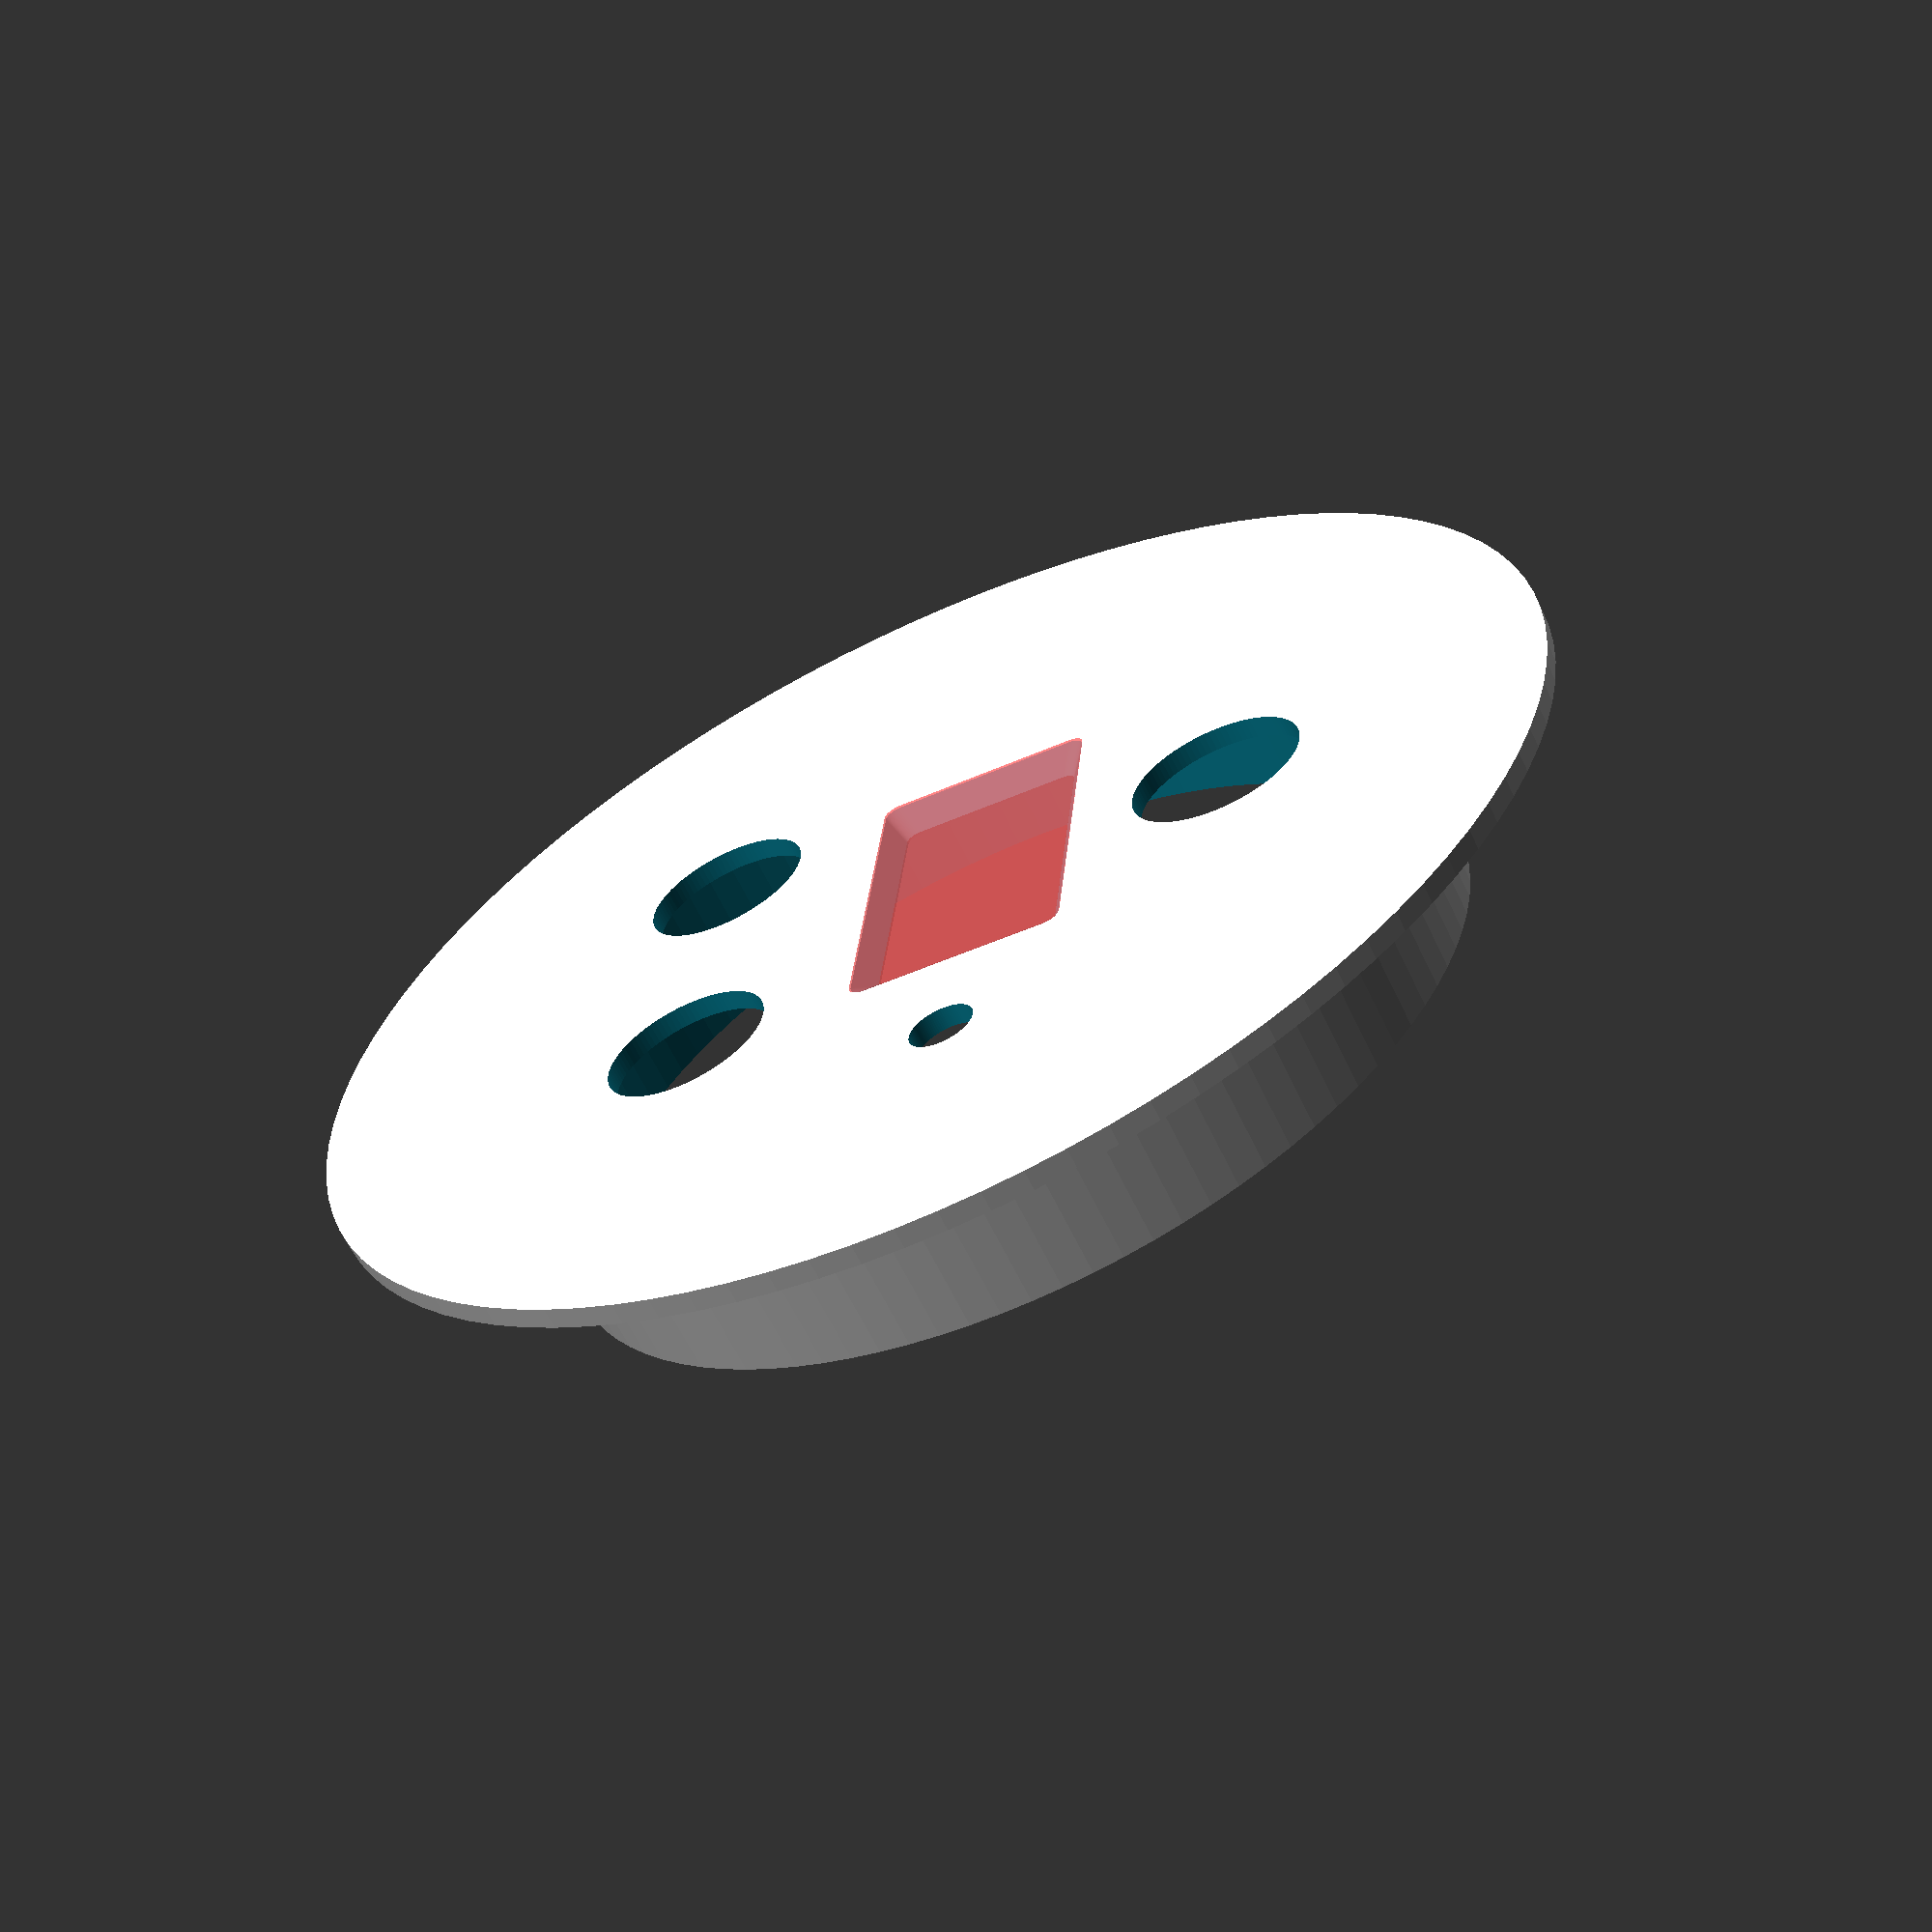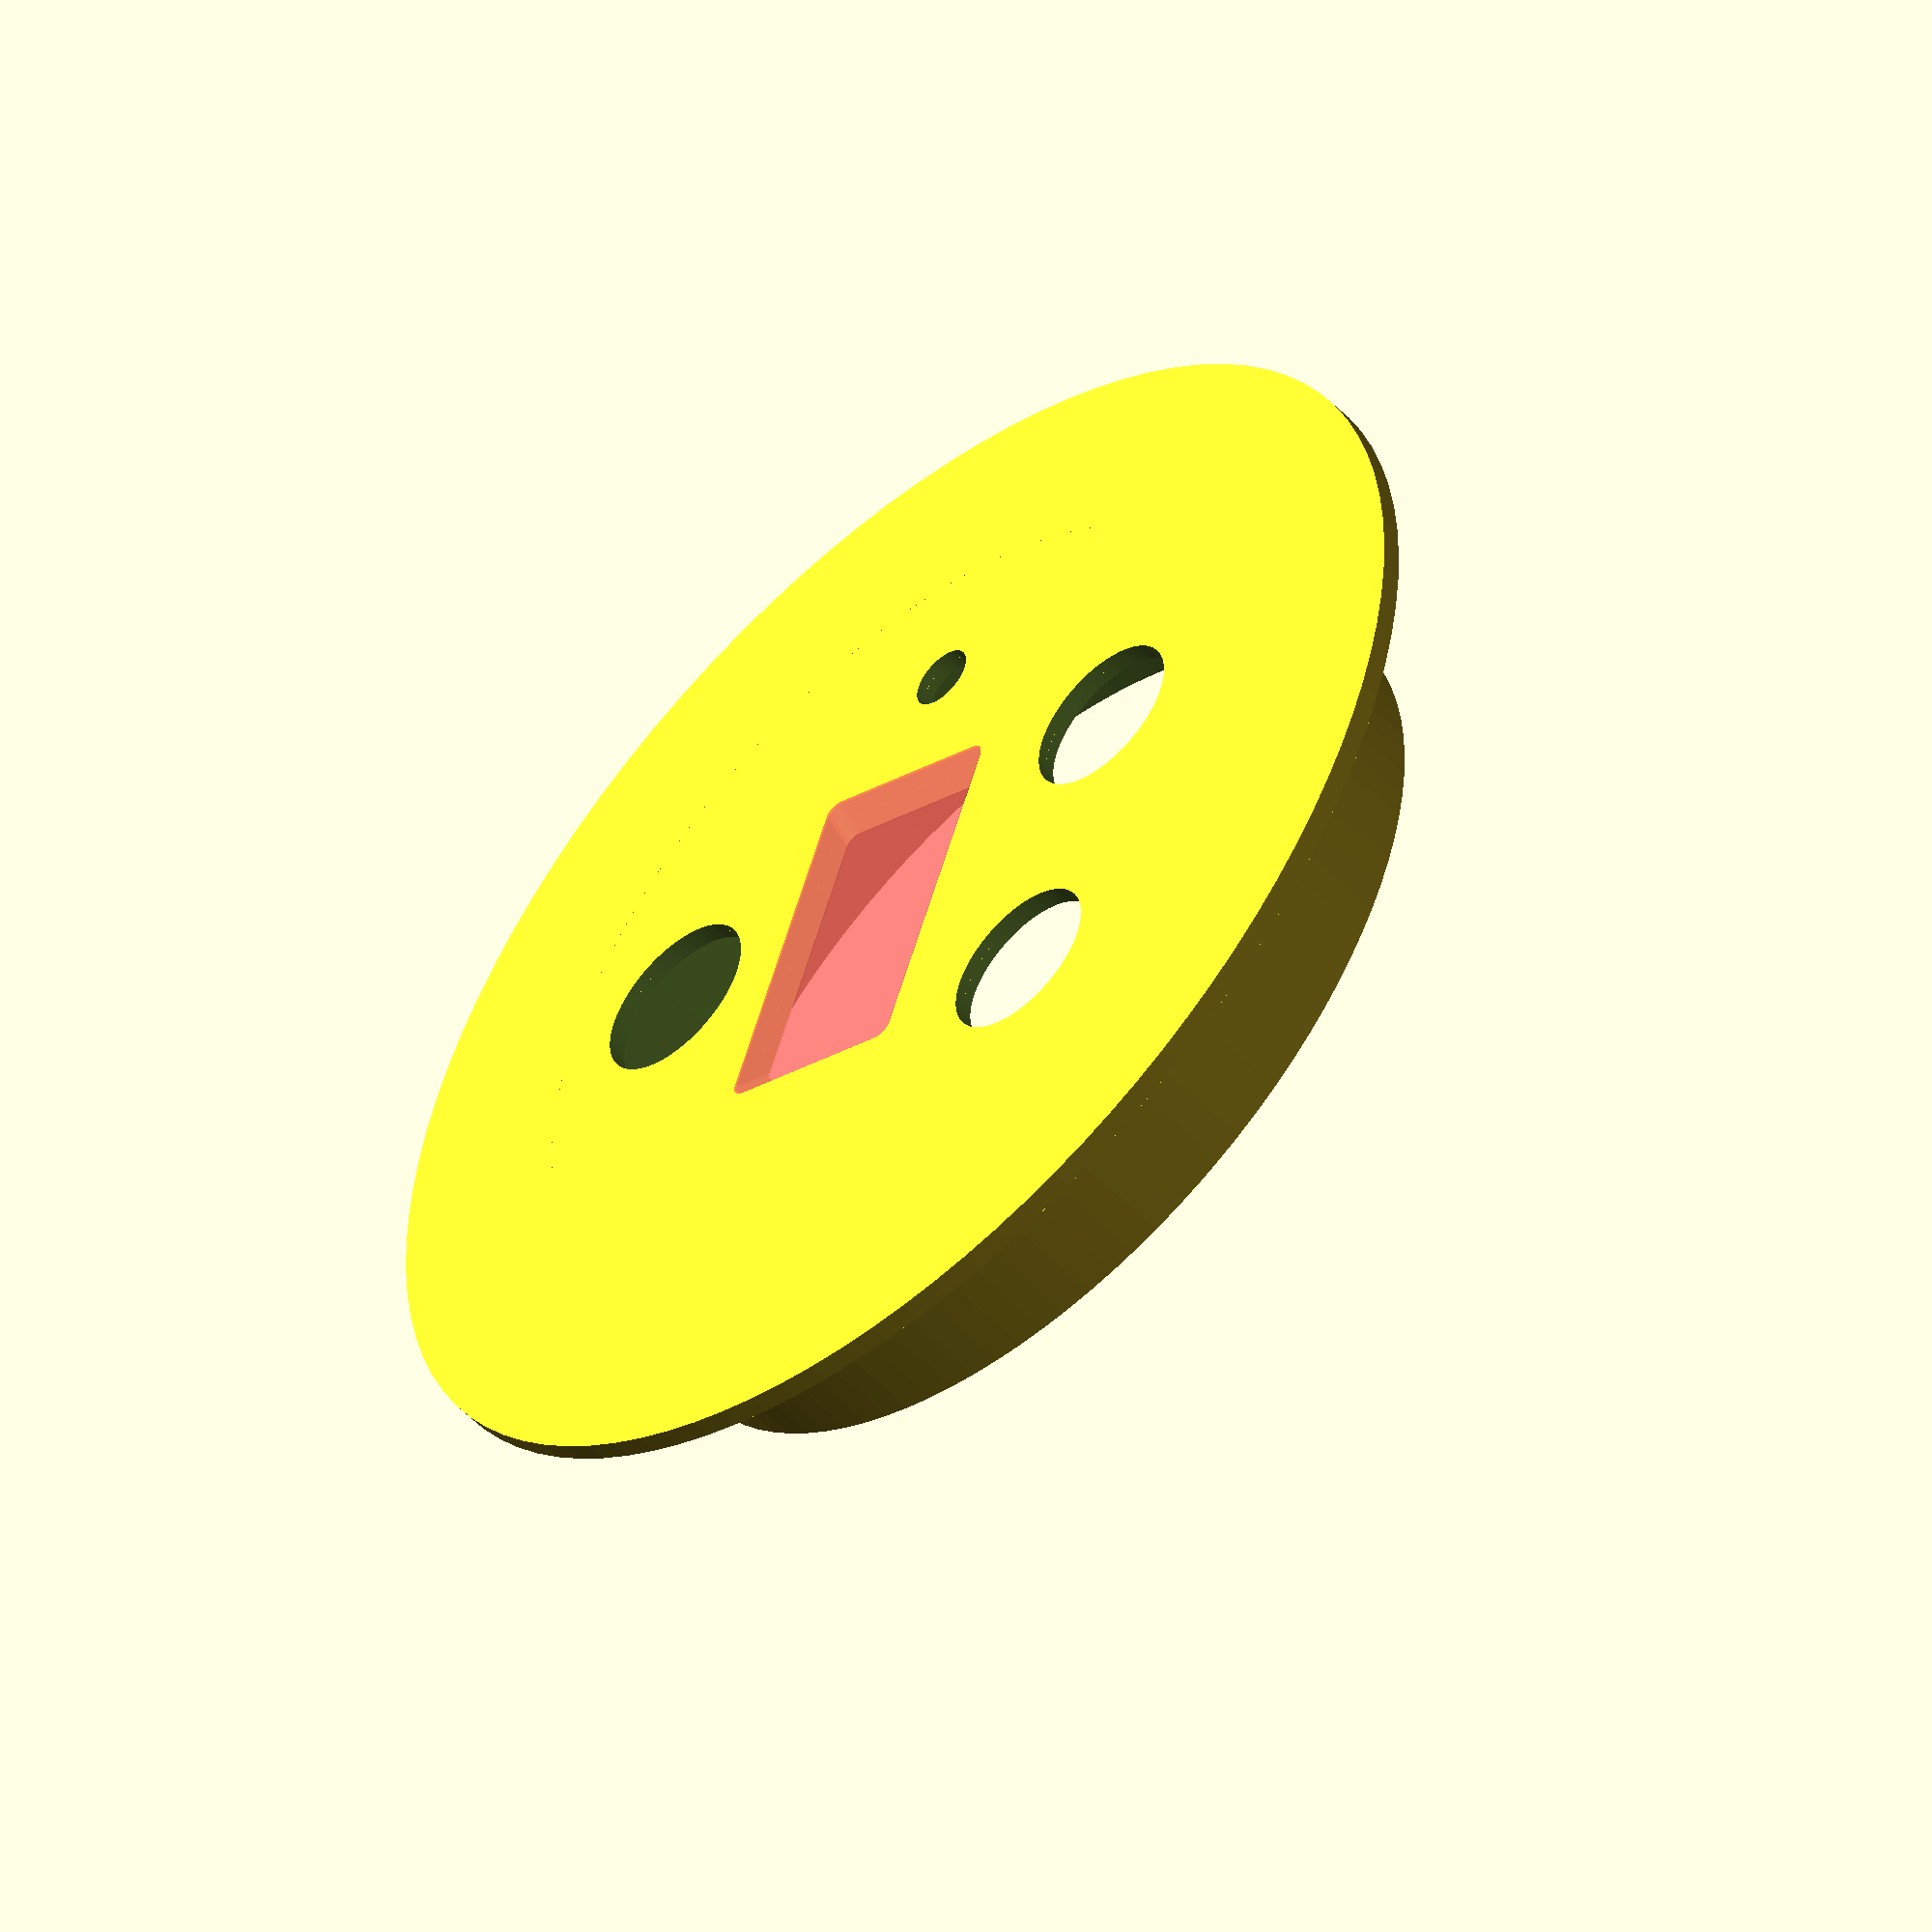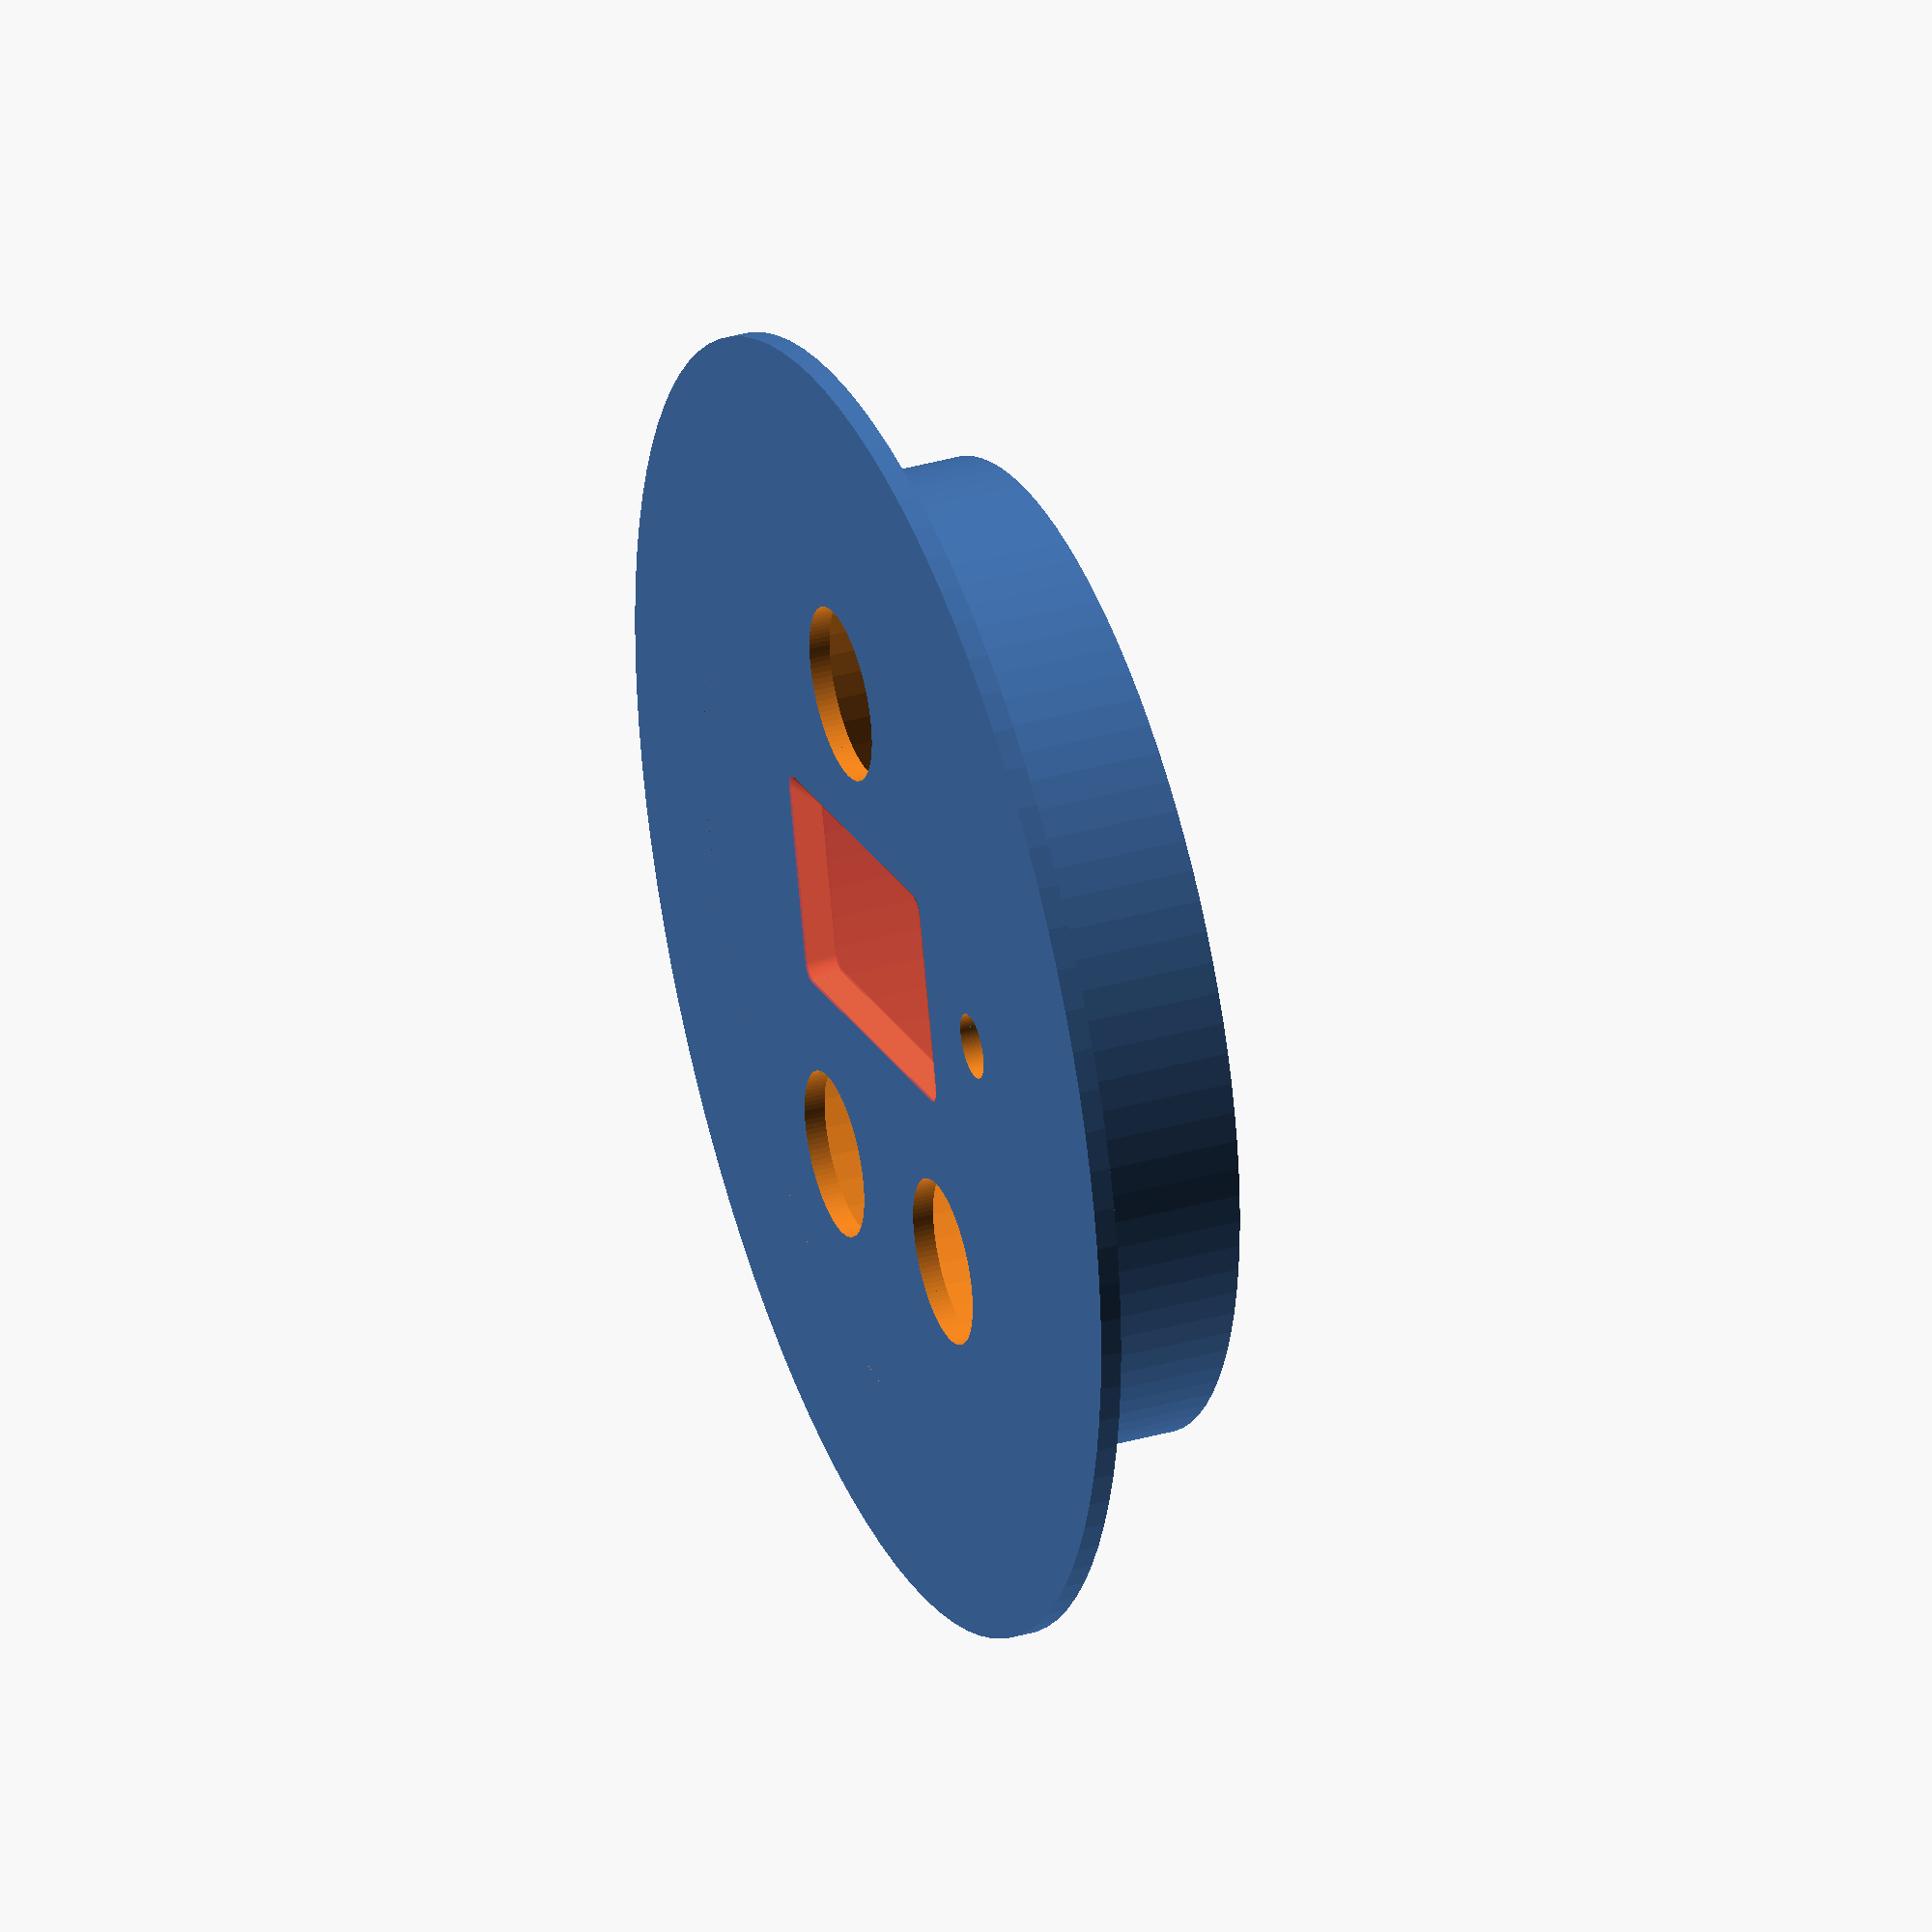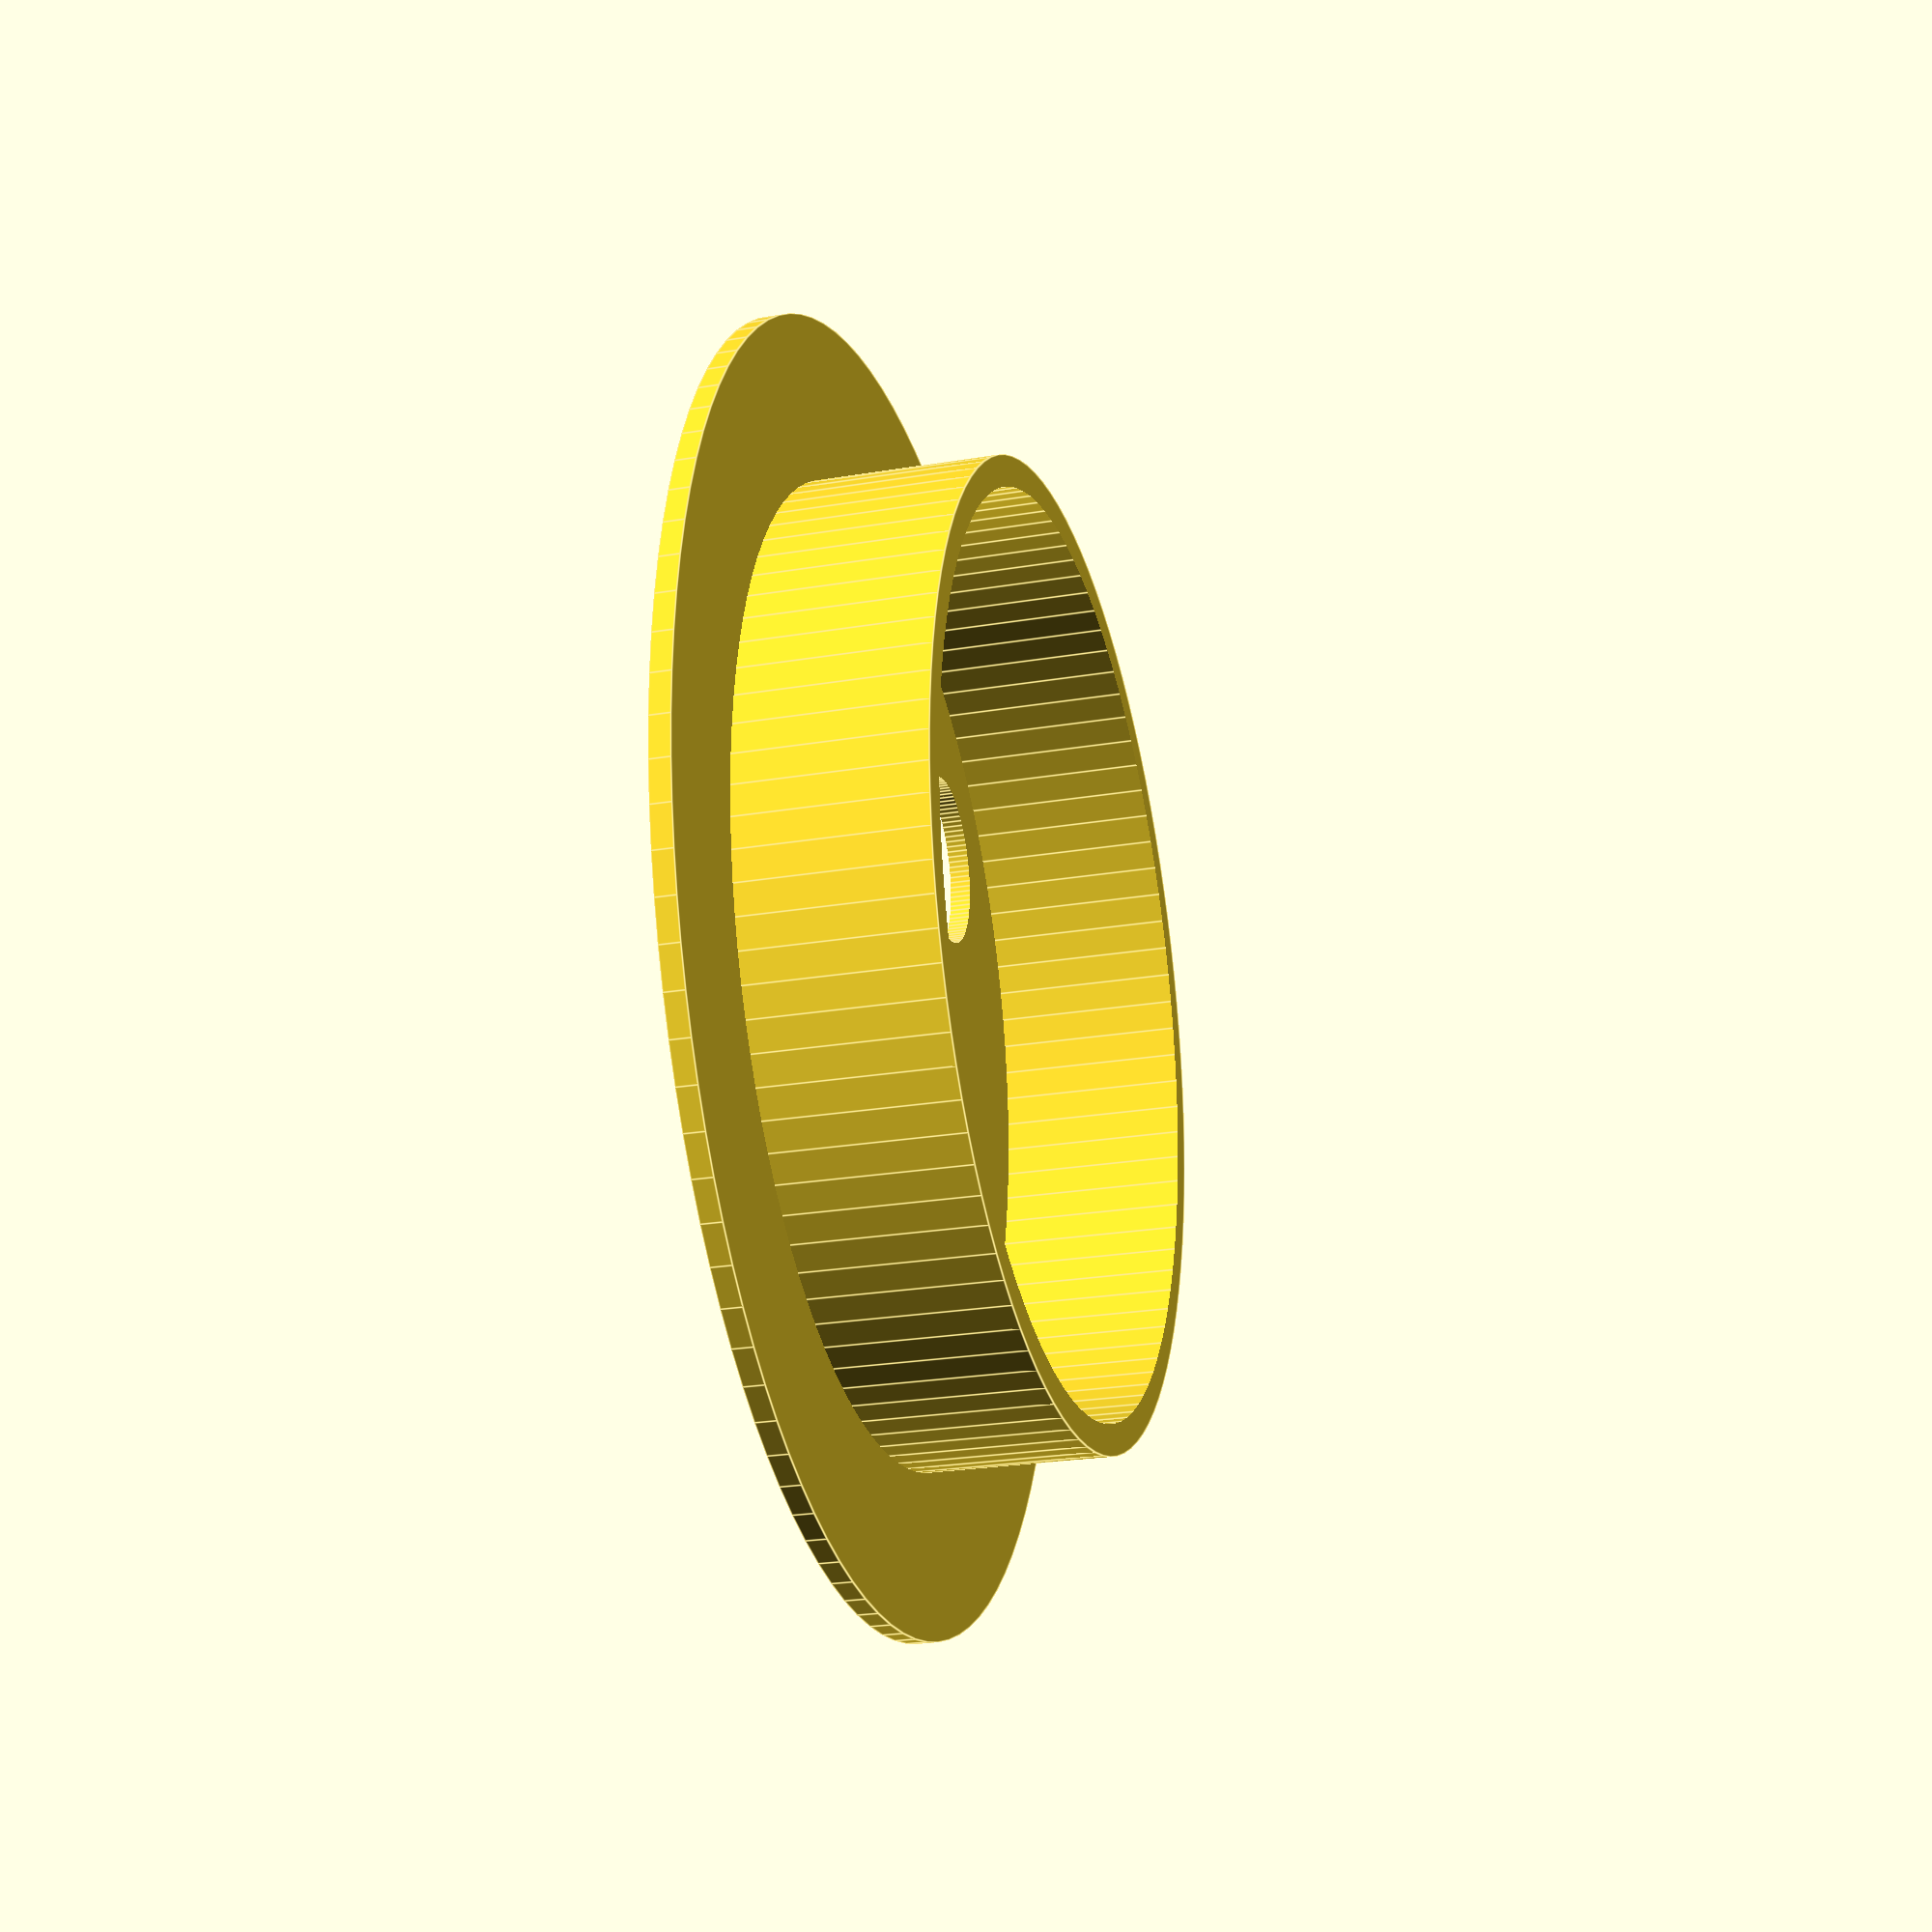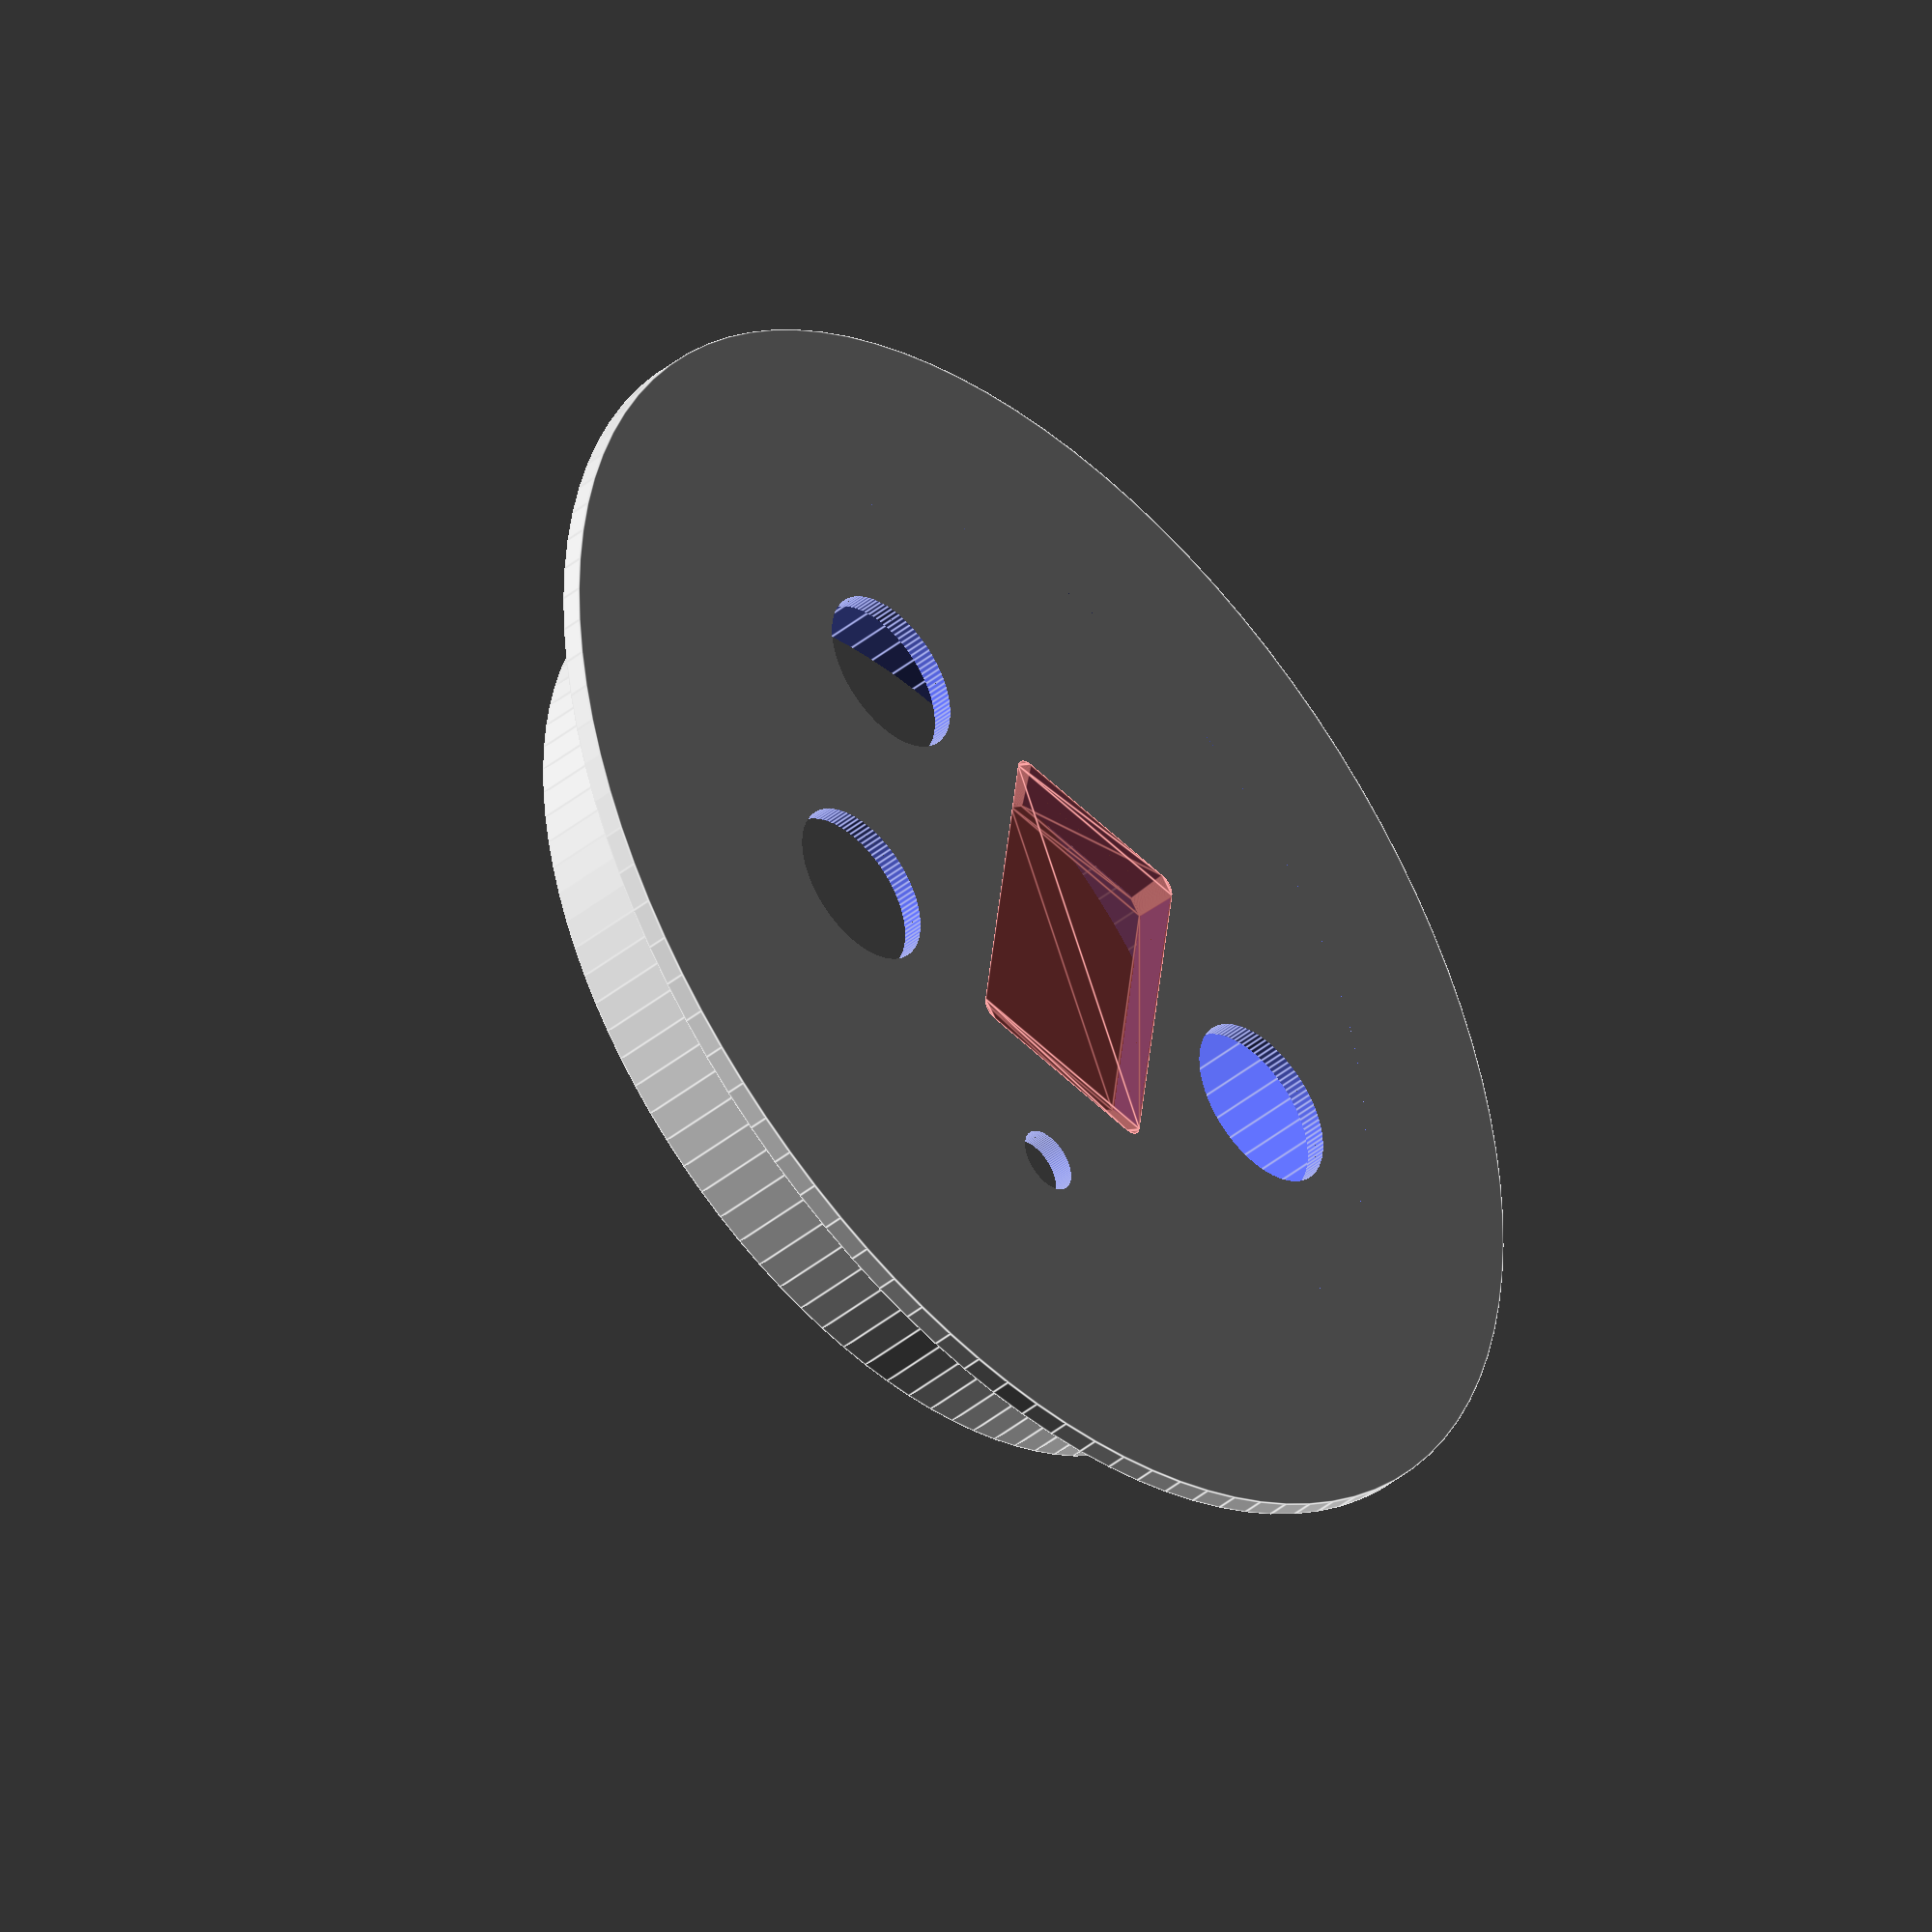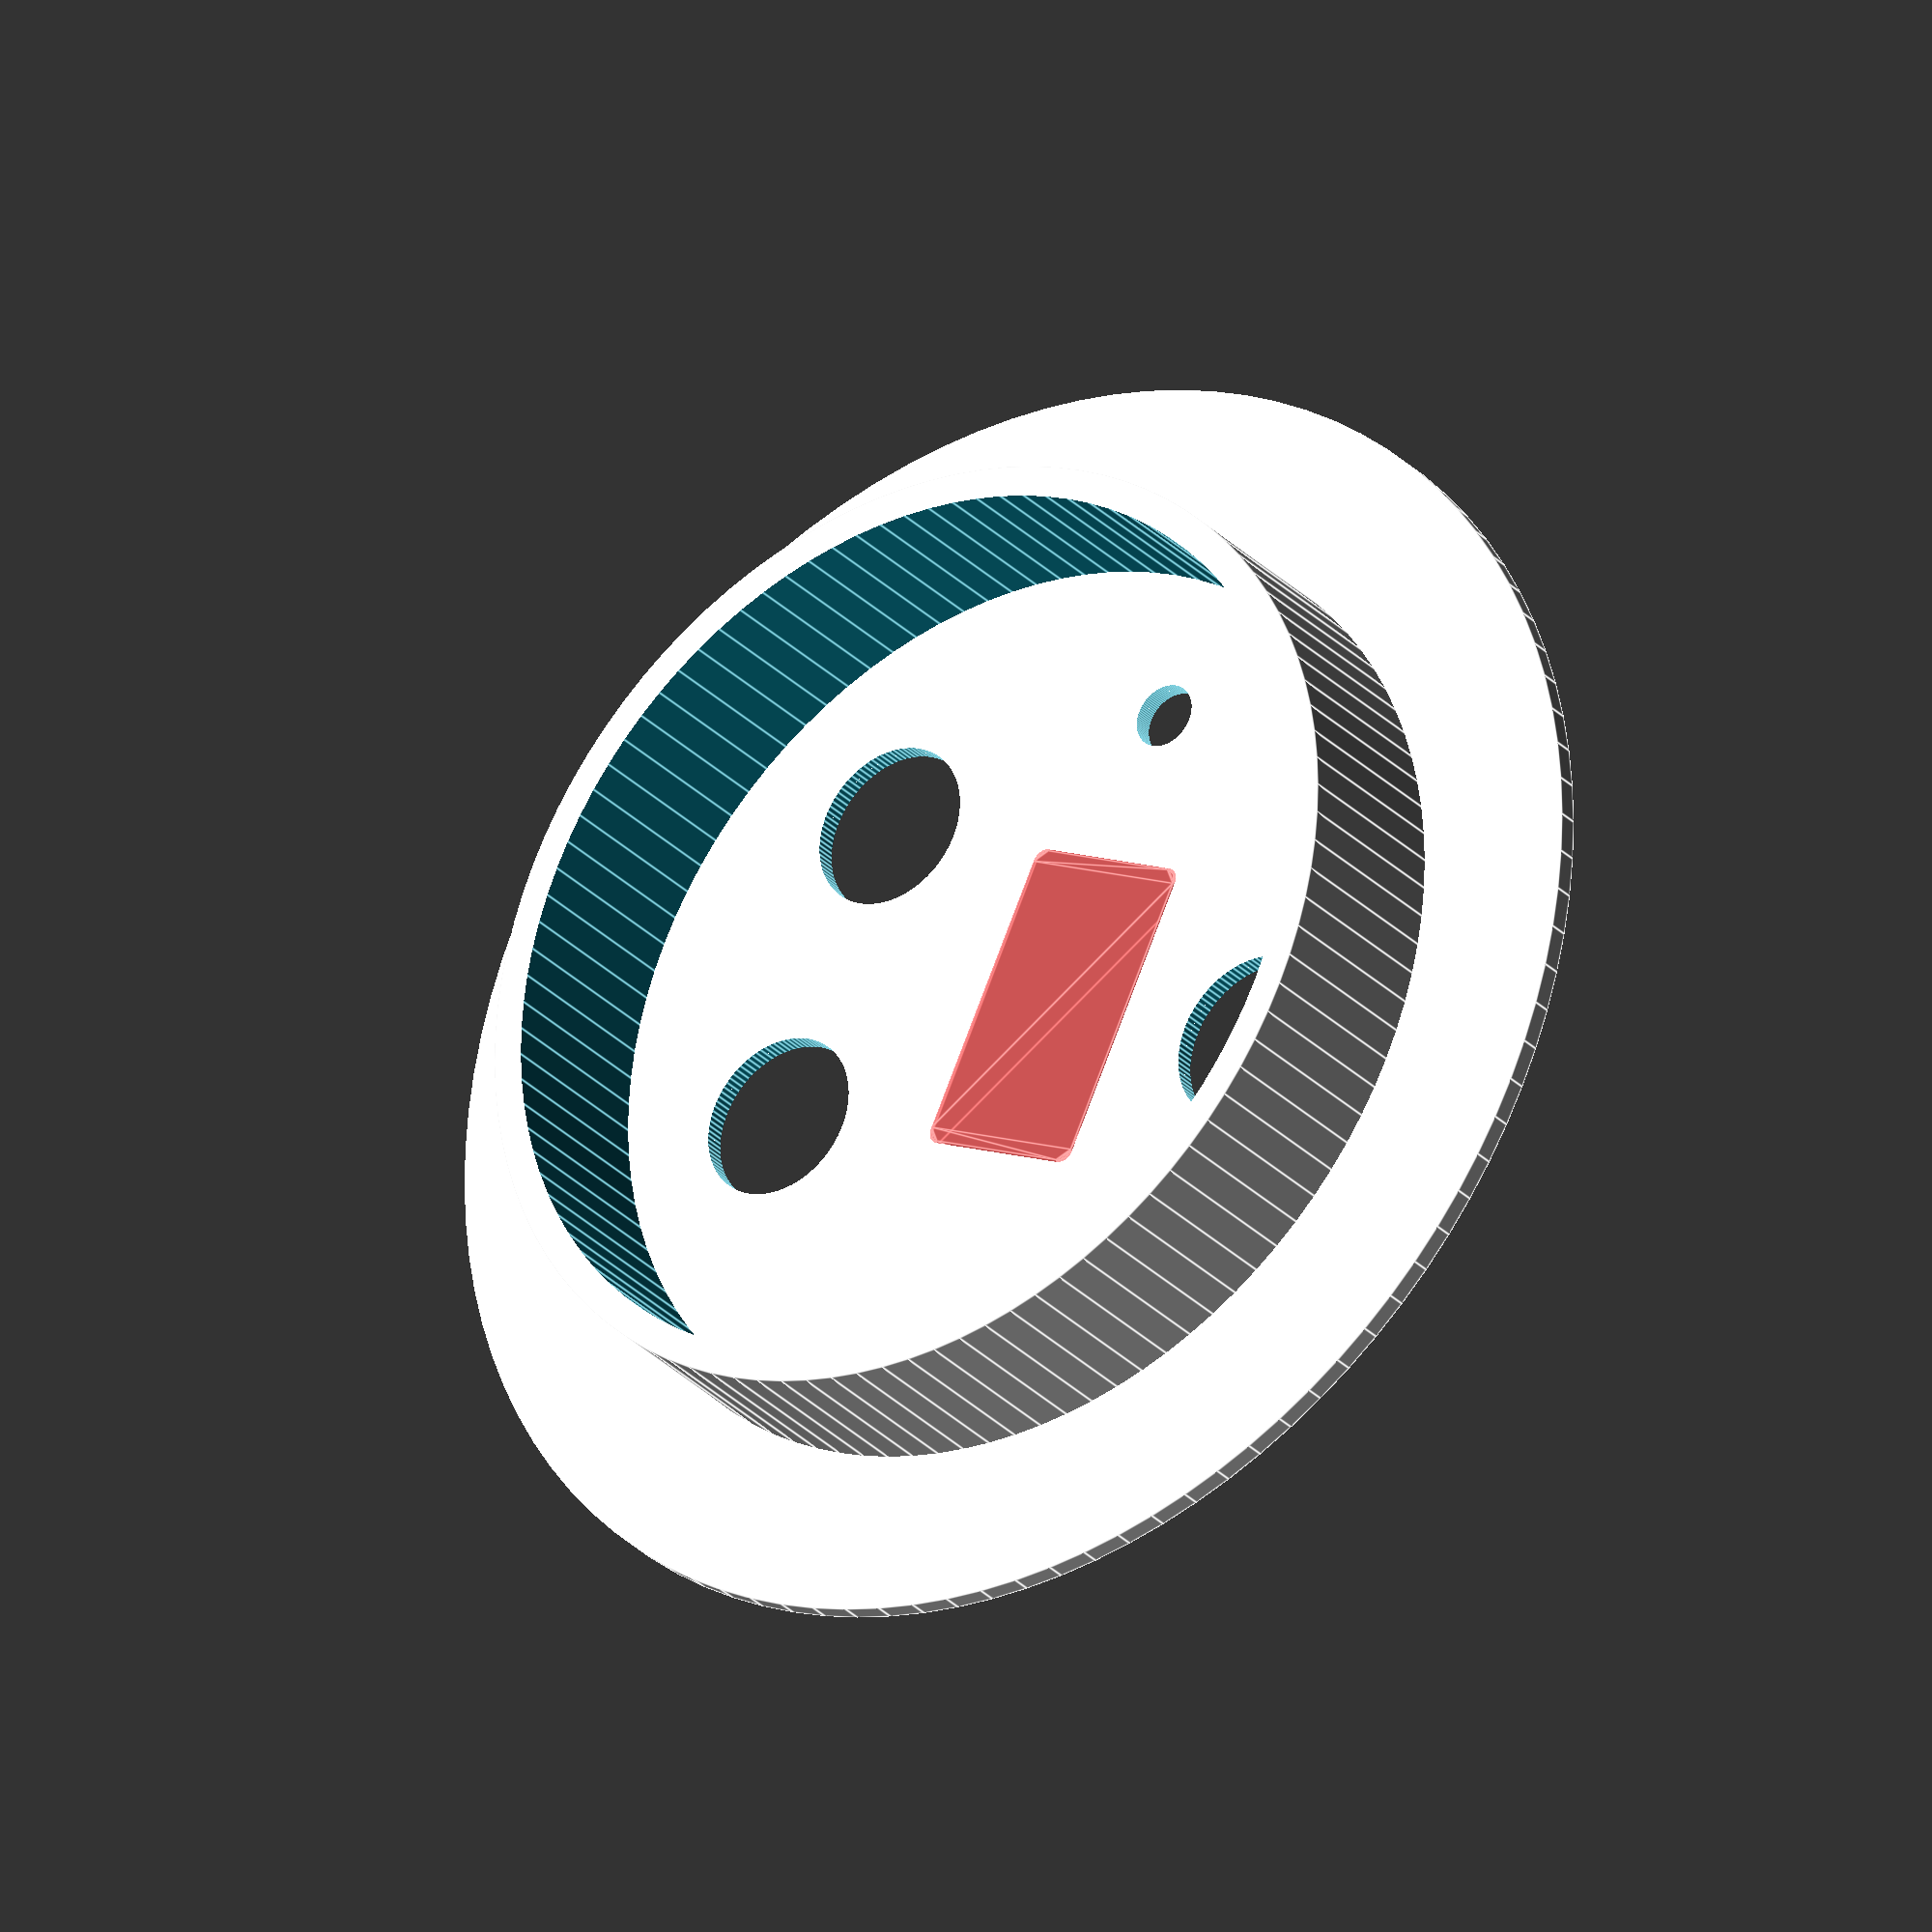
<openscad>

$fn=100;
wallThickness = 1.6;

difference(){
cylinder(wallThickness, d = 100, center = true);
    translate([18,12,0]) rotate([0,0,0]) cylinder(h=100,d=12.8,center=true);
    translate([18,-12,0]) rotate([0,0,0]) cylinder(h=100,d=12.8,center=true);
    translate([-4,-24,0]) rotate([0,0,0]) cylinder(h=100,d=5,center=true);
    #translate([-4,0,0.5*wallThickness+0.1]) rotate([0,180,0]) roundedRect2([14,24,1*wallThickness+0.2,1.2],1);
    translate([-24,0,0]) rotate([0,0,0]) cylinder(h=100,d=13.4,center=true);
}
difference(){
translate([0,0,7.5]) cylinder(15, d = 75, center = true);
    translate([0,0,0]) cylinder(50, d = 75-3*wallThickness, center = true);
}

 





// radius - radius of corners
module roundedRect2(size, radius)
{
	x = size[0];
	y = size[1];
	z = size[2];
    angle = size[3];
    
	translate([0,0,0])
	//linear_extrude(height=z)
    linear_extrude(height=z,scale=angle)
	hull()
	{
		// place 4 circles in the corners, with the given radius
		translate([(-x/2)+(radius), (-y/2)+(radius), 0])
		circle(r=radius, $fn=100);
	
		translate([(x/2)-(radius), (-y/2)+(radius), 0])
		circle(r=radius, $fn=100);
	
		translate([(-x/2)+(radius), (y/2)-(radius), 0])
		circle(r=radius, $fn=100);
	
		translate([(x/2)-(radius), (y/2)-(radius), 0])
		circle(r=radius, $fn=100);
	}
}

</openscad>
<views>
elev=62.7 azim=354.7 roll=205.4 proj=p view=wireframe
elev=232.4 azim=339.3 roll=317.3 proj=o view=solid
elev=323.9 azim=104.2 roll=249.5 proj=o view=solid
elev=24.1 azim=134.1 roll=285.7 proj=p view=edges
elev=42.6 azim=352.3 roll=134.0 proj=o view=edges
elev=209.2 azim=25.0 roll=145.5 proj=o view=edges
</views>
